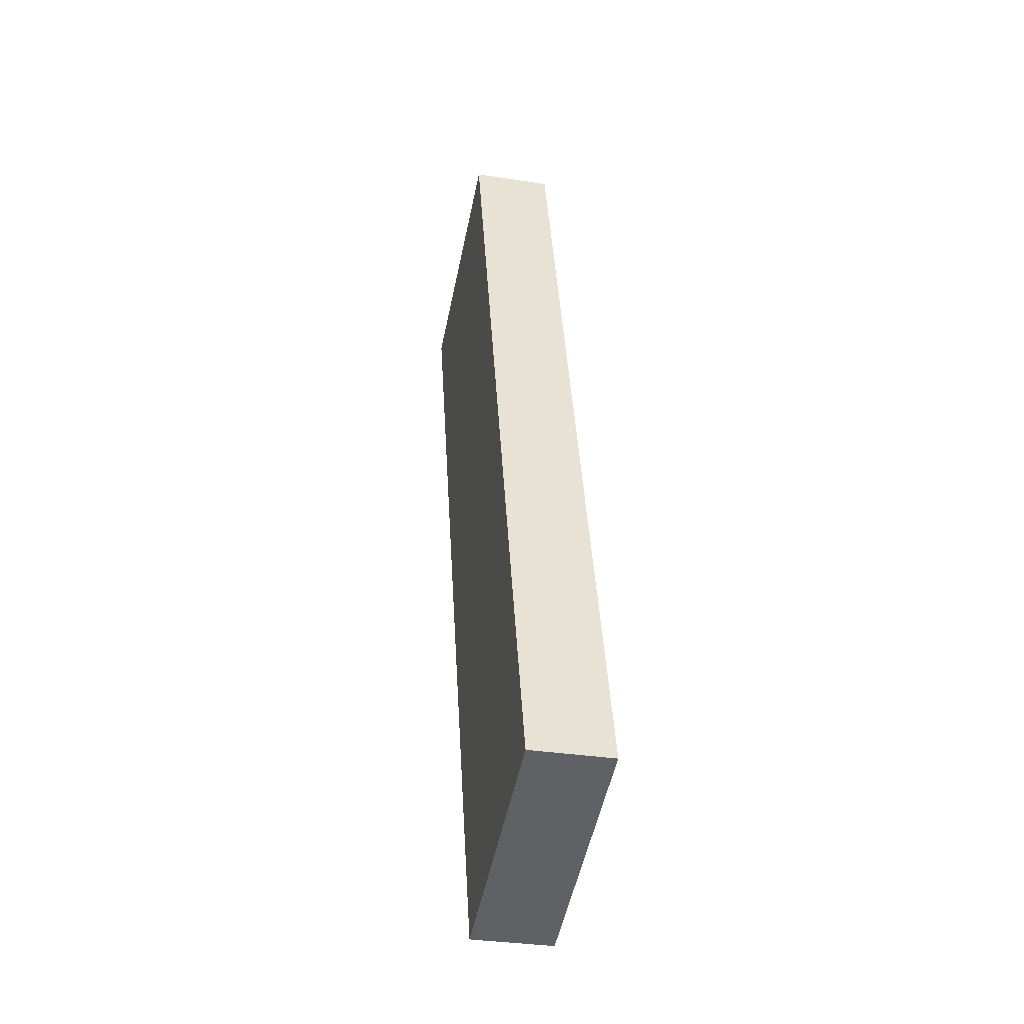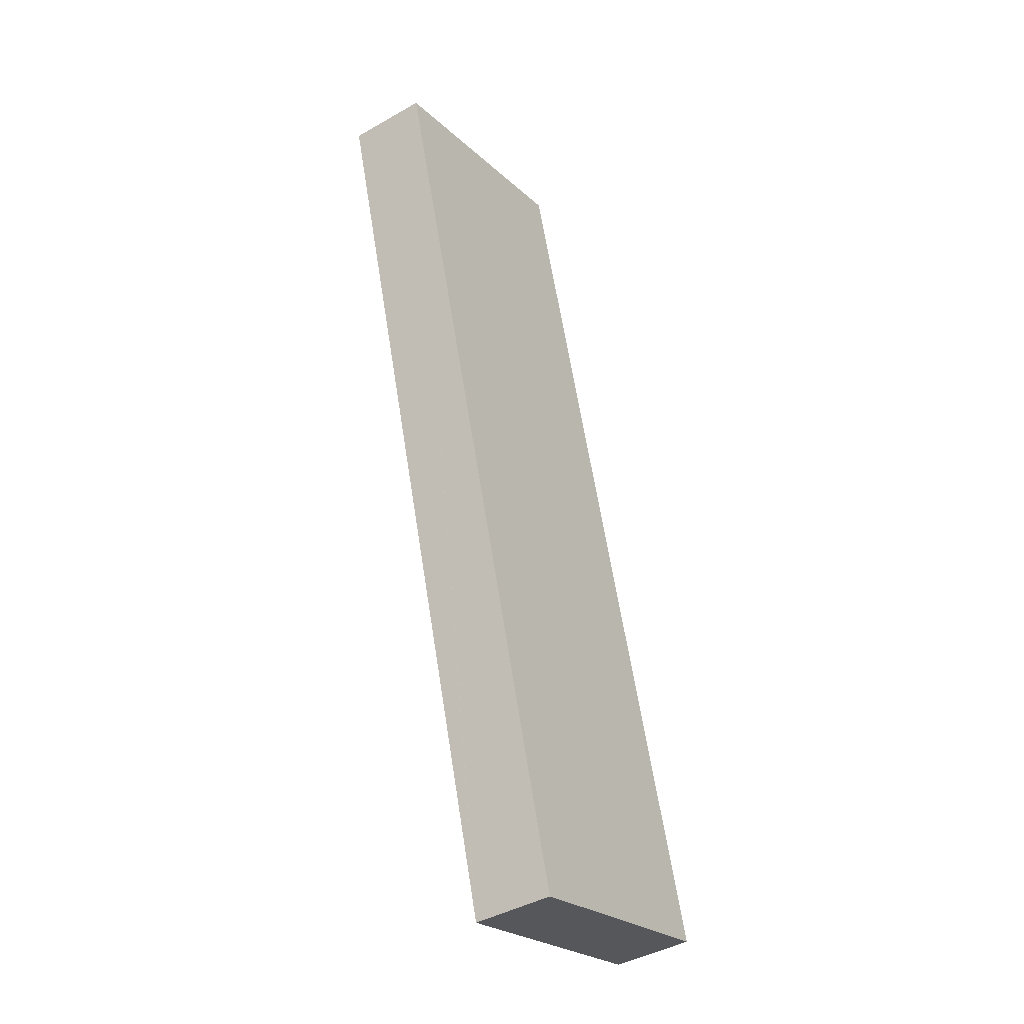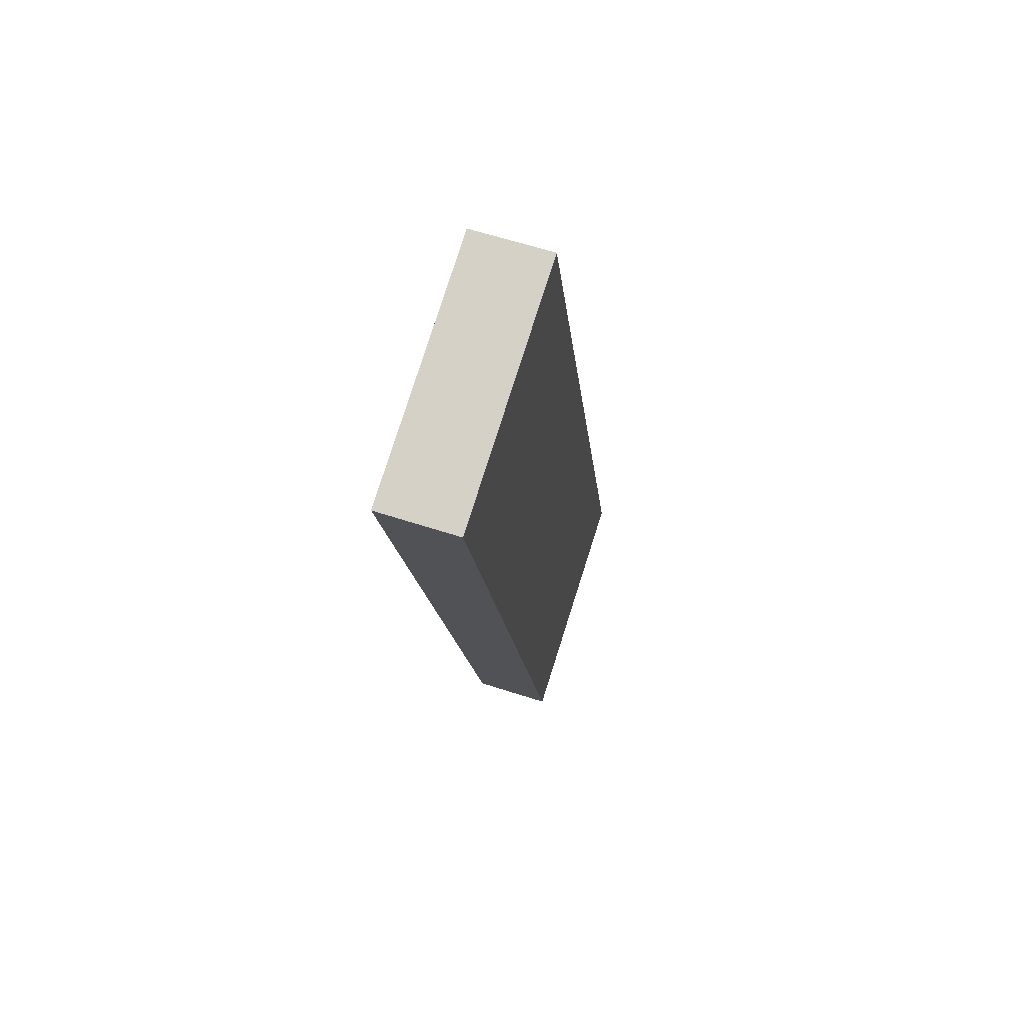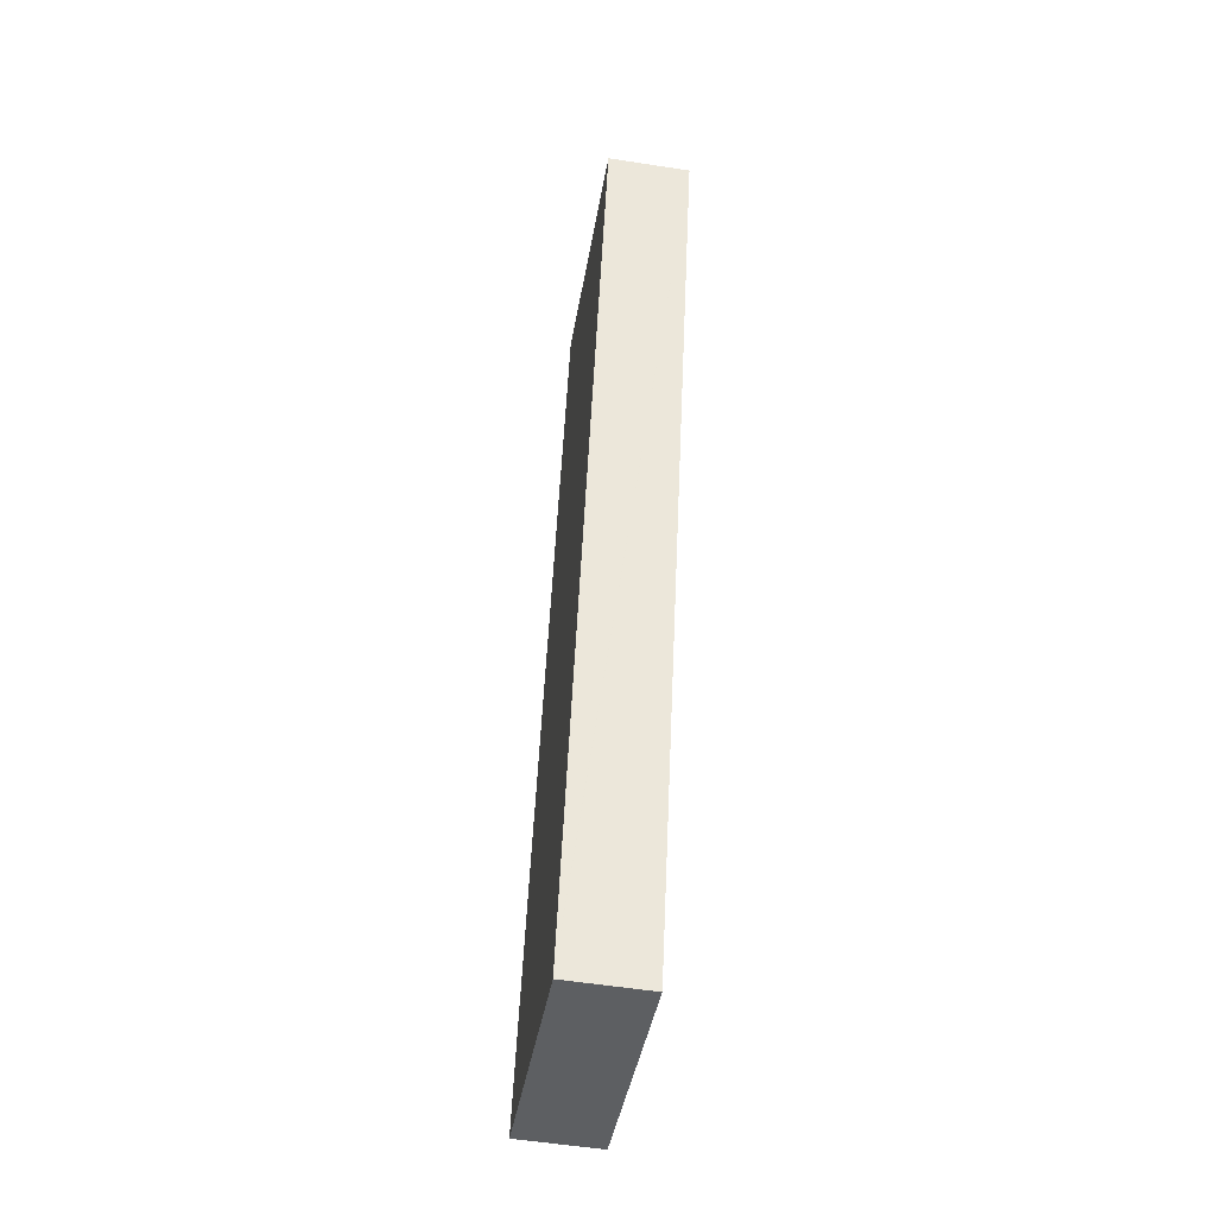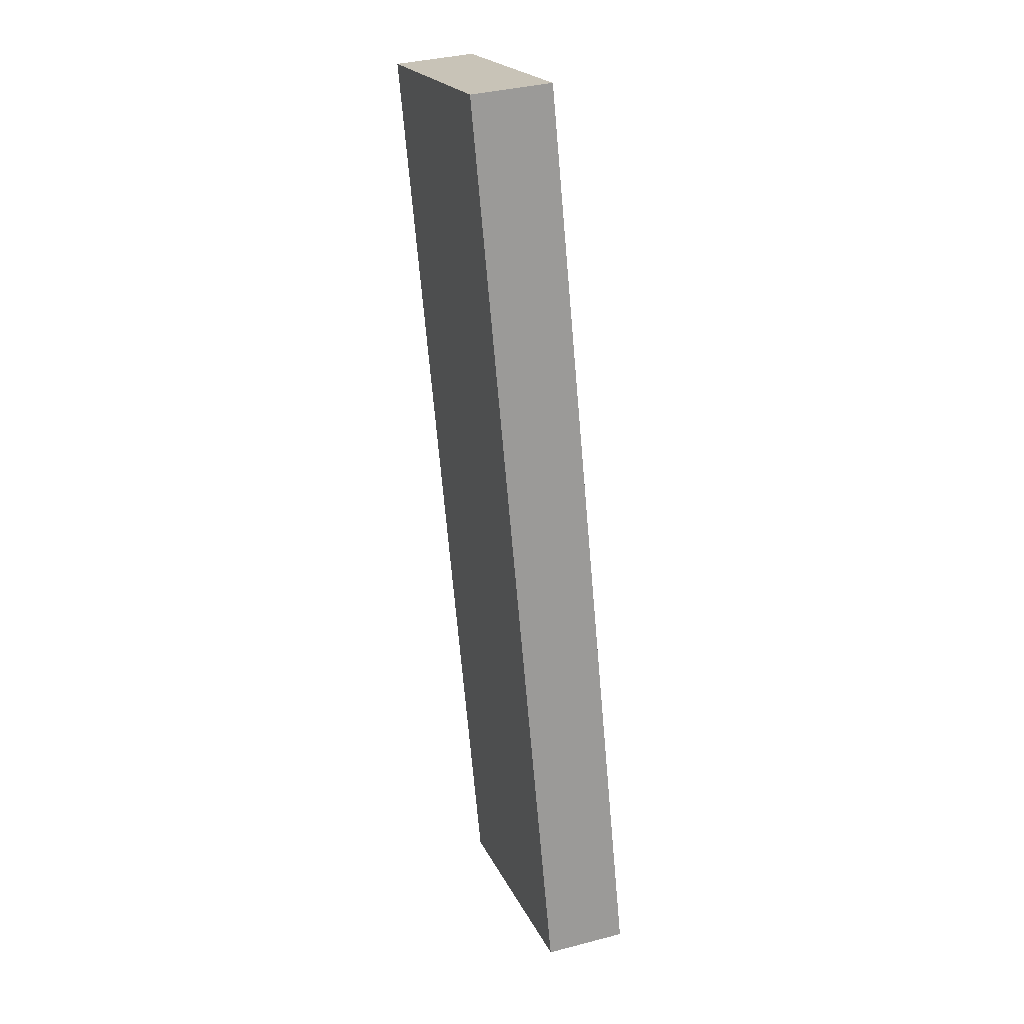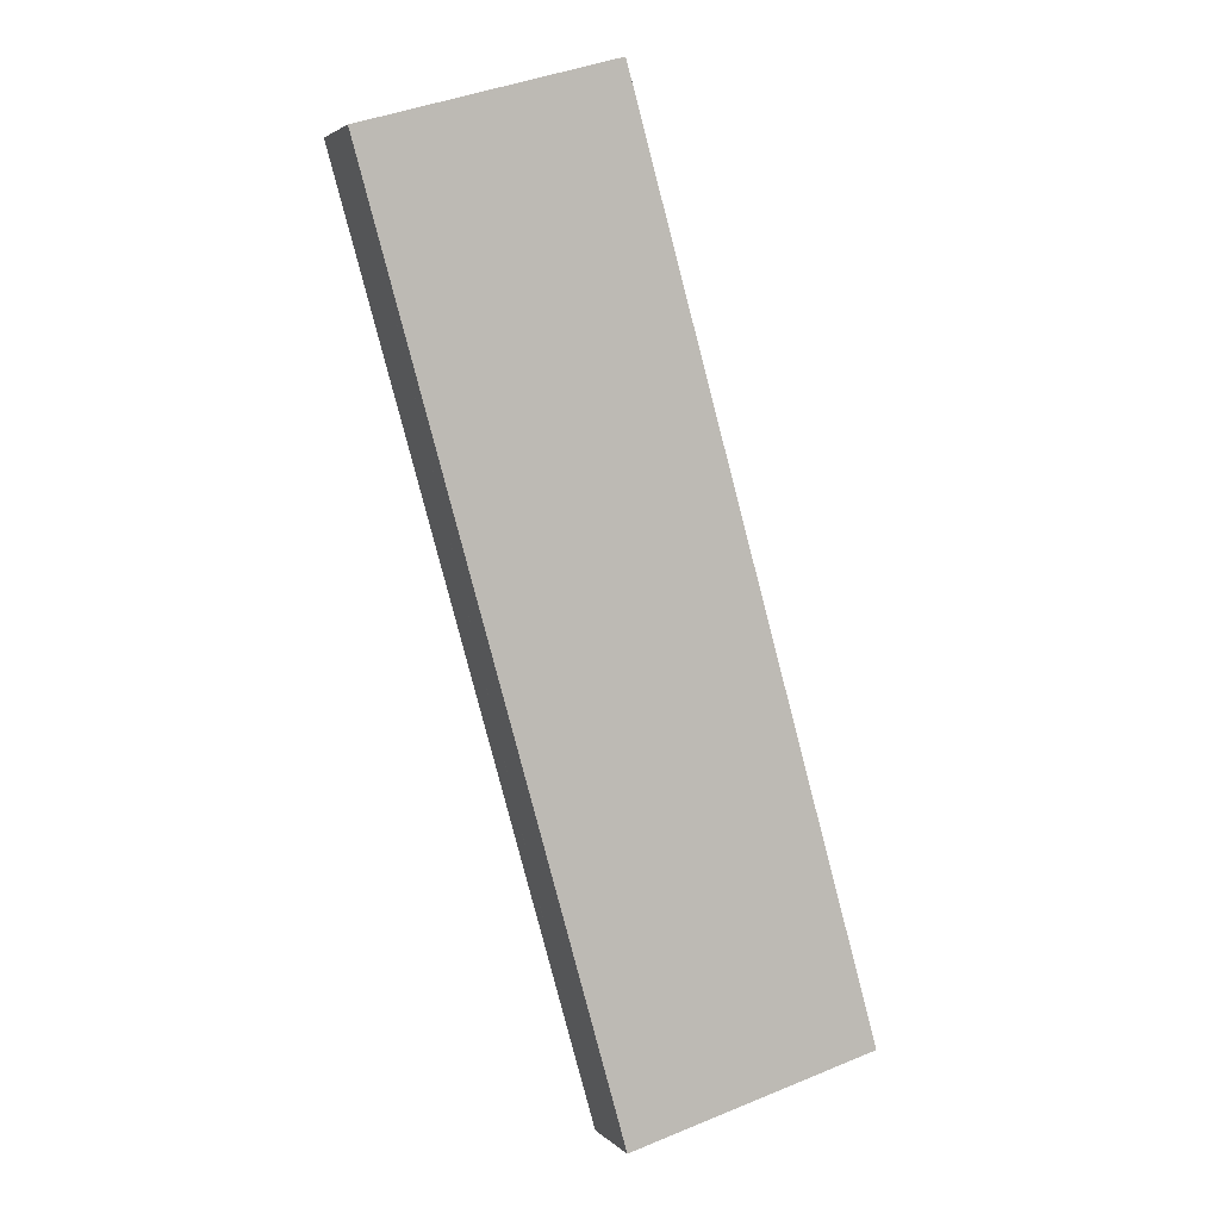
<metadata>
{"format":"obj","ext":"obj","renderer":"f3d","projection":"perspective","resolution":1024,"background":"white","views":[{"elev":-33.9,"azim":-101.8,"up":"+Z"},{"elev":-42.1,"azim":124.4,"up":"+Z"},{"elev":61.3,"azim":108.4,"up":"+Z"},{"elev":-55.4,"azim":80.7,"up":"+Z"},{"elev":36.2,"azim":-108.8,"up":"+Z"},{"elev":3.2,"azim":158.9,"up":"+Z"}]}
</metadata>
<code>
v  4.26 1.375 15.23
v  0.184 1.375 -0.053
v  0 1.375 8.419e-17
v  1.218 1.375 -0.352
v  3.732 1.375 -1.079
v  4.226 1.375 -1.222
v  4.236 1.375 -1.187
v  8.486 1.375 14.01
v  4.226 7.483e-17 -1.222
v  4.236 7.268e-17 -1.187
v  8.486 -8.577e-16 14.01
v  3.732 6.607e-17 -1.079
v  1.218 2.155e-17 -0.352
v  0.184 3.245e-18 -0.053
v  0 0 0
v  4.26 -9.325e-16 15.23
g defaultobject
f 1 2 3
f 2 1 4
f 4 1 5
f 5 1 6
f 6 1 7
f 7 1 8
f 7 9 6
f 9 7 8
f 9 8 10
f 10 8 11
f 9 5 6
f 5 9 4
f 4 9 12
f 4 12 13
f 4 13 2
f 2 13 14
f 2 14 3
f 3 14 15
f 15 1 3
f 1 15 16
f 16 8 1
f 8 16 11
f 15 11 16
f 11 15 14
f 11 14 13
f 11 13 12
f 11 12 9
f 11 9 10

</code>
